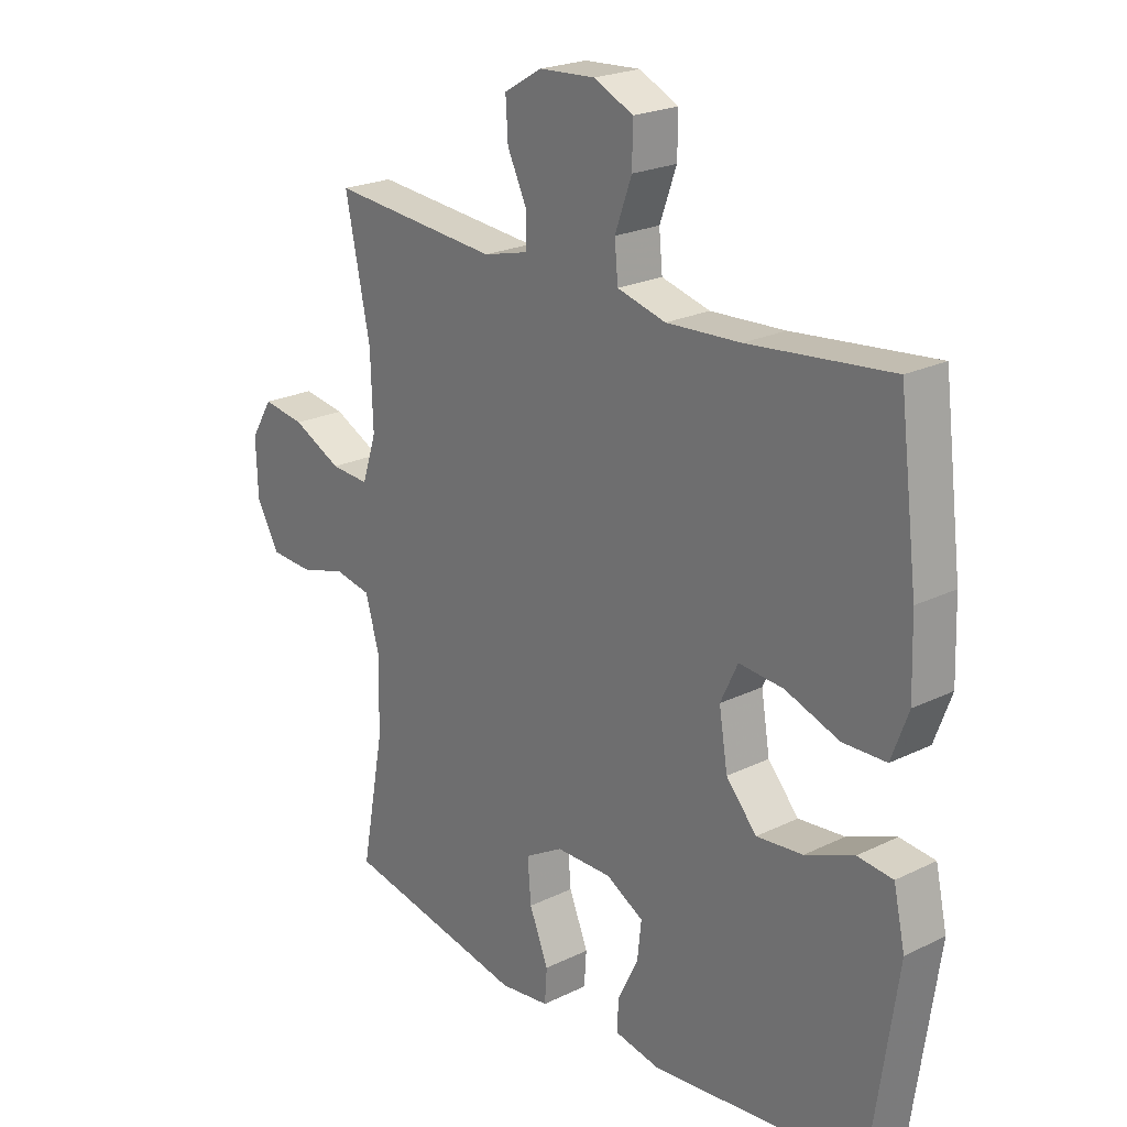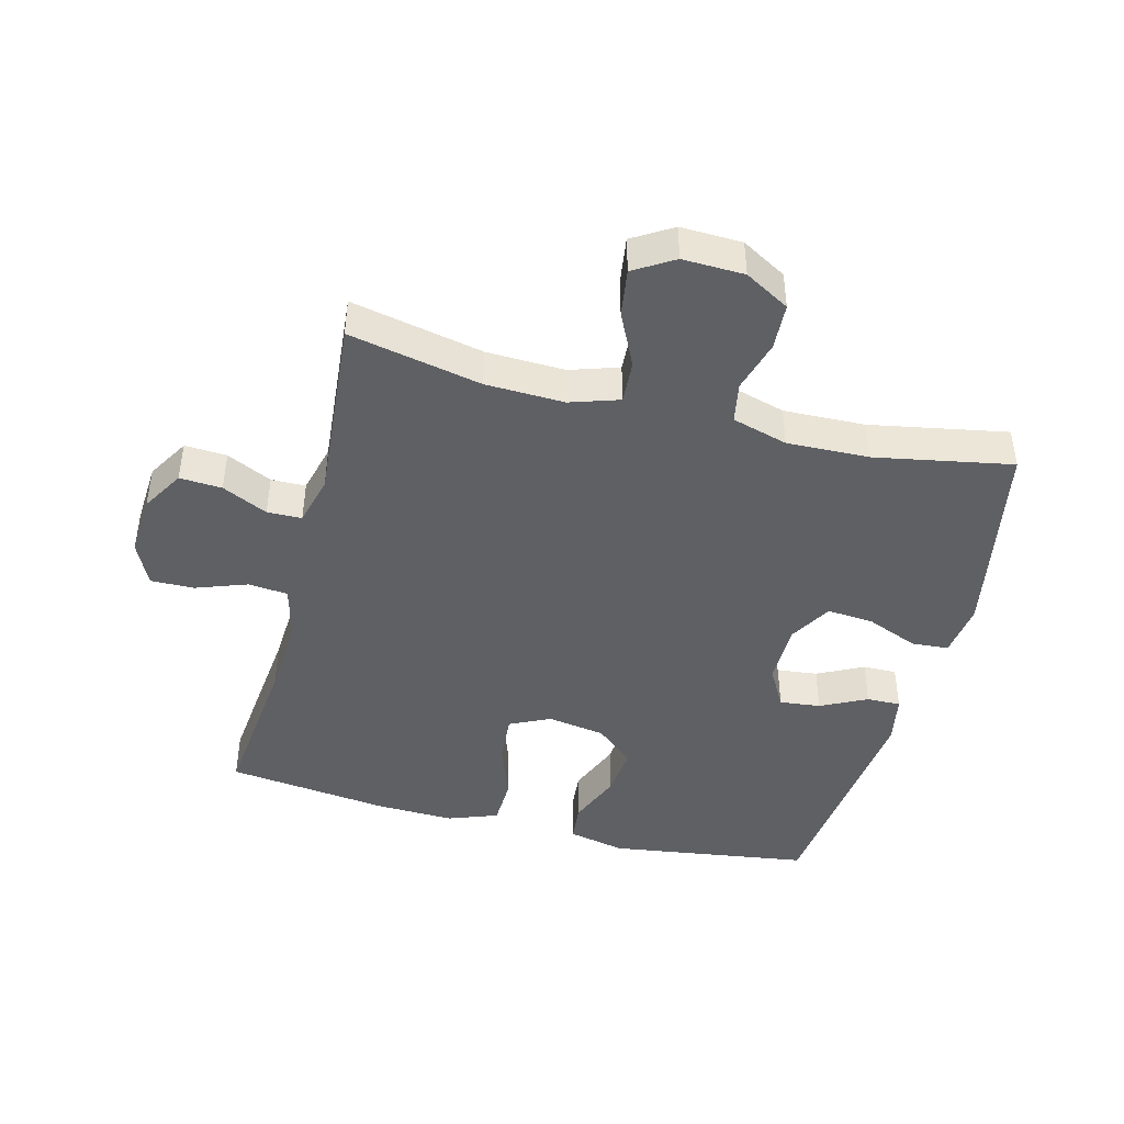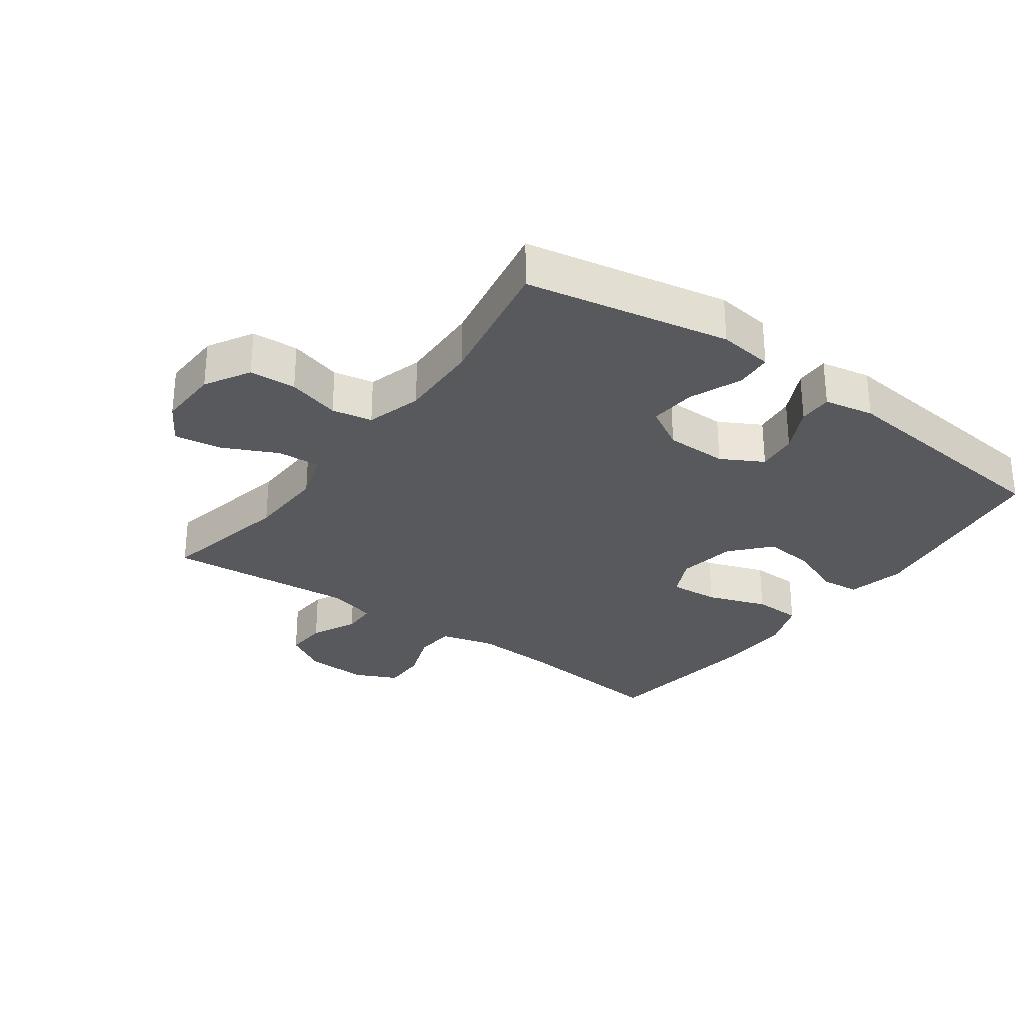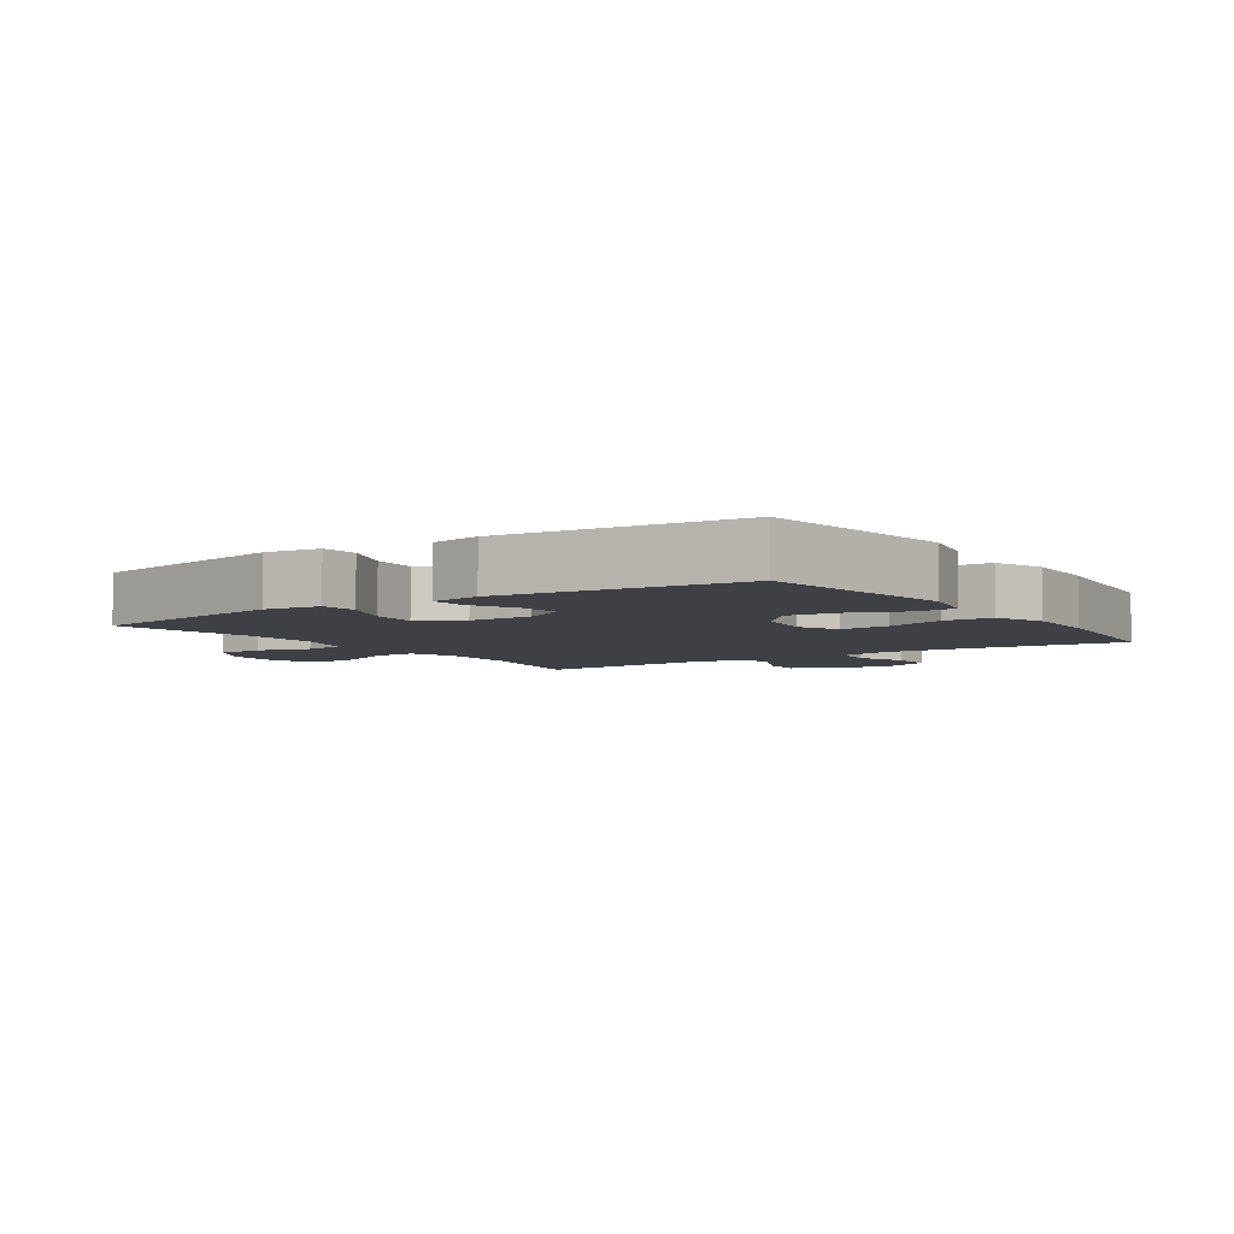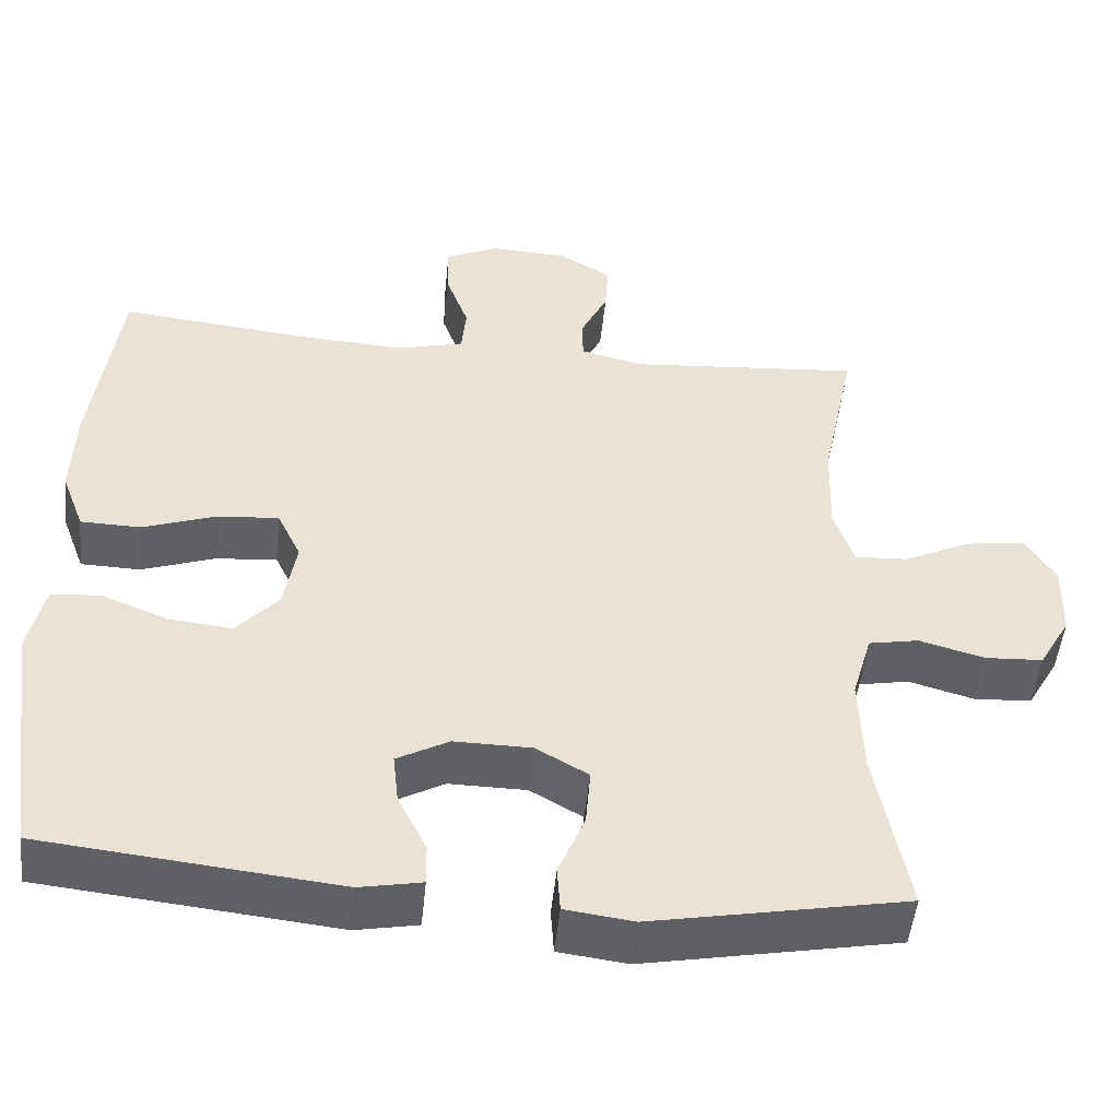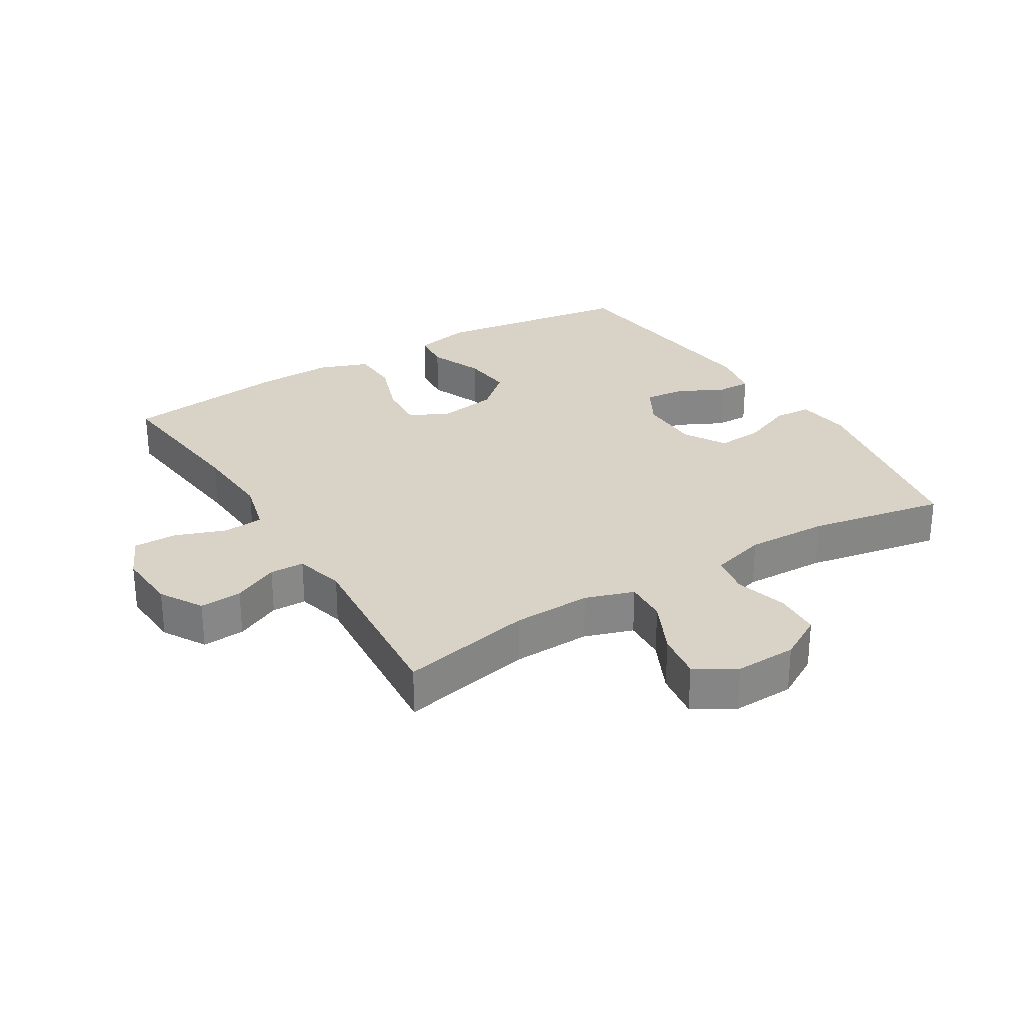
<metadata>
{"format":"obj","ext":"obj","renderer":"f3d","projection":"perspective","resolution":1024,"background":"white","views":[{"elev":22.5,"azim":-130.1,"up":"+Z"},{"elev":-43.9,"azim":75.5,"up":"+Y"},{"elev":-29.5,"azim":144.0,"up":"+Y"},{"elev":-5.2,"azim":-145.8,"up":"+Y"},{"elev":-49.7,"azim":-5.8,"up":"+Z"},{"elev":28.2,"azim":58.5,"up":"+Y"}]}
</metadata>
<code>
v -0.5 0.07 -0.5
v -0.545 0.07 -0.186
v -0.525 0.07 -0.096
v -0.464 0.07 -0.09
v -0.38 0.07 -0.124
v -0.3 0.07 -0.132
v -0.247 0.07 -0.072
v -0.232 0.07 0.019
v -0.262 0.07 0.082
v -0.339 0.07 0.076
v -0.432 0.07 0.043
v -0.507 0.07 0.045
v -0.536 0.07 0.123
v -0.532 0.07 0.245
v -0.5 0.07 0.5
v -0.254 0.07 0.474
v -0.126 0.07 0.467
v -0.042 0.07 0.489
v -0.036 0.07 0.551
v -0.065 0.07 0.631
v -0.066 0.07 0.699
v 0.002 0.07 0.731
v 0.099 0.07 0.725
v 0.165 0.07 0.686
v 0.161 0.07 0.62
v 0.127 0.07 0.549
v 0.128 0.07 0.495
v 0.206 0.07 0.475
v 0.5 0.07 0.5
v 0.457 0.07 0.293
v 0.453 0.07 0.17
v 0.478 0.07 0.094
v 0.545 0.07 0.098
v 0.63 0.07 0.139
v 0.704 0.07 0.15
v 0.742 0.07 0.088
v 0.739 0.07 -0.008
v 0.699 0.07 -0.078
v 0.626 0.07 -0.082
v 0.544 0.07 -0.059
v 0.481 0.07 -0.071
v 0.456 0.07 -0.158
v 0.46 0.07 -0.286
v 0.5 0.07 -0.5
v 0.182 0.07 -0.561
v 0.096 0.07 -0.55
v 0.092 0.07 -0.492
v 0.125 0.07 -0.411
v 0.131 0.07 -0.338
v 0.065 0.07 -0.3
v -0.032 0.07 -0.299
v -0.097 0.07 -0.335
v -0.09 0.07 -0.399
v -0.054 0.07 -0.471
v -0.053 0.07 -0.524
v -0.131 0.07 -0.539
v -0.5 0 -0.5
v -0.545 0 -0.186
v -0.525 0 -0.096
v -0.464 0 -0.09
v -0.38 0 -0.124
v -0.3 0 -0.132
v -0.247 0 -0.072
v -0.232 0 0.019
v -0.262 0 0.082
v -0.339 0 0.076
v -0.432 0 0.043
v -0.507 0 0.045
v -0.536 0 0.123
v -0.532 0 0.245
v -0.5 0 0.5
v -0.254 0 0.474
v -0.126 0 0.467
v -0.042 0 0.489
v -0.036 0 0.551
v -0.065 0 0.631
v -0.066 0 0.699
v 0.002 0 0.731
v 0.099 0 0.725
v 0.165 0 0.686
v 0.161 0 0.62
v 0.127 0 0.549
v 0.128 0 0.495
v 0.206 0 0.475
v 0.5 0 0.5
v 0.457 0 0.293
v 0.453 0 0.17
v 0.478 0 0.094
v 0.545 0 0.098
v 0.63 0 0.139
v 0.704 0 0.15
v 0.742 0 0.088
v 0.739 0 -0.008
v 0.699 0 -0.078
v 0.626 0 -0.082
v 0.544 0 -0.059
v 0.481 0 -0.071
v 0.456 0 -0.158
v 0.46 0 -0.286
v 0.5 0 -0.5
v 0.182 0 -0.561
v 0.096 0 -0.55
v 0.092 0 -0.492
v 0.125 0 -0.411
v 0.131 0 -0.338
v 0.065 0 -0.3
v -0.032 0 -0.299
v -0.097 0 -0.335
v -0.09 0 -0.399
v -0.054 0 -0.471
v -0.053 0 -0.524
v -0.131 0 -0.539
f 3 4 5
f 2 3 5
f 1 2 5
f 56 1 5
f 55 56 5
f 54 55 5
f 53 54 5
f 52 53 5 6
f 51 52 6 7
f 50 51 7 8
f 49 50 8 9
f 46 47 48
f 45 46 48
f 44 45 48
f 43 44 48
f 42 43 48 49
f 41 42 49 9
f 38 39 40
f 37 38 40
f 36 37 40
f 35 36 40
f 34 35 40
f 33 34 40
f 32 33 40 41
f 31 32 41 9
f 28 29 30
f 31 9 10
f 30 31 10
f 28 30 10
f 27 28 10
f 24 25 26
f 23 24 26
f 22 23 26
f 21 22 26
f 20 21 26
f 19 20 26
f 18 19 26 27
f 12 13 14
f 11 12 14
f 10 11 14
f 27 10 14
f 18 27 14
f 17 18 14
f 14 15 16
f 14 16 17
f 61 60 59
f 61 59 58
f 61 58 57
f 61 57 112
f 61 112 111
f 61 111 110
f 61 110 109
f 62 61 109 108
f 63 62 108 107
f 64 63 107 106
f 65 64 106 105
f 104 103 102
f 104 102 101
f 104 101 100
f 104 100 99
f 105 104 99 98
f 65 105 98 97
f 96 95 94
f 96 94 93
f 96 93 92
f 96 92 91
f 96 91 90
f 96 90 89
f 97 96 89 88
f 65 97 88 87
f 86 85 84
f 66 65 87
f 66 87 86
f 66 86 84
f 66 84 83
f 82 81 80
f 82 80 79
f 82 79 78
f 82 78 77
f 82 77 76
f 82 76 75
f 83 82 75 74
f 70 69 68
f 70 68 67
f 70 67 66
f 70 66 83
f 70 83 74
f 70 74 73
f 72 71 70
f 73 72 70
f 1 57 58 2
f 2 58 59 3
f 3 59 60 4
f 4 60 61 5
f 5 61 62 6
f 6 62 63 7
f 7 63 64 8
f 8 64 65 9
f 9 65 66 10
f 10 66 67 11
f 11 67 68 12
f 12 68 69 13
f 13 69 70 14
f 14 70 71 15
f 15 71 72 16
f 16 72 73 17
f 17 73 74 18
f 18 74 75 19
f 19 75 76 20
f 20 76 77 21
f 21 77 78 22
f 22 78 79 23
f 23 79 80 24
f 24 80 81 25
f 25 81 82 26
f 26 82 83 27
f 27 83 84 28
f 28 84 85 29
f 29 85 86 30
f 30 86 87 31
f 31 87 88 32
f 32 88 89 33
f 33 89 90 34
f 34 90 91 35
f 35 91 92 36
f 36 92 93 37
f 37 93 94 38
f 38 94 95 39
f 39 95 96 40
f 40 96 97 41
f 41 97 98 42
f 42 98 99 43
f 43 99 100 44
f 44 100 101 45
f 45 101 102 46
f 46 102 103 47
f 47 103 104 48
f 48 104 105 49
f 49 105 106 50
f 50 106 107 51
f 51 107 108 52
f 52 108 109 53
f 53 109 110 54
f 54 110 111 55
f 55 111 112 56
f 56 112 57 1

</code>
